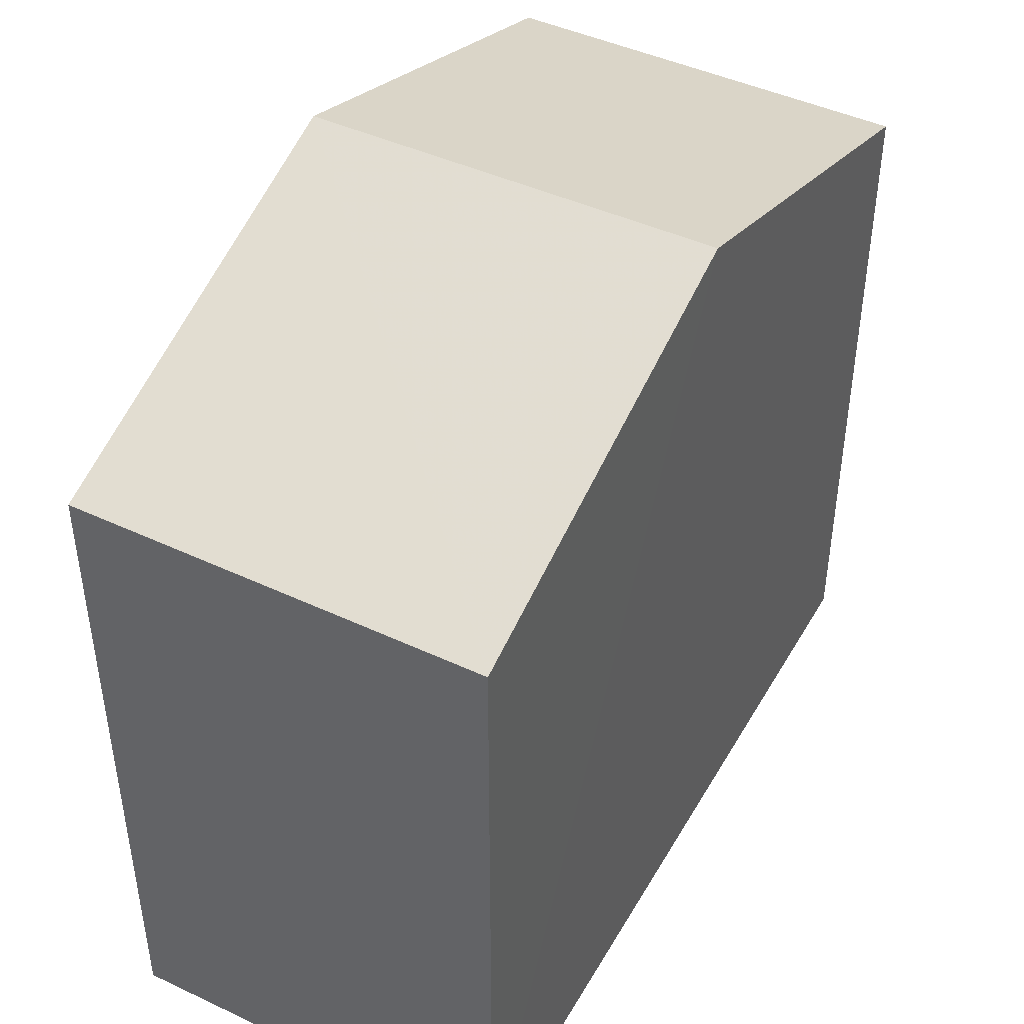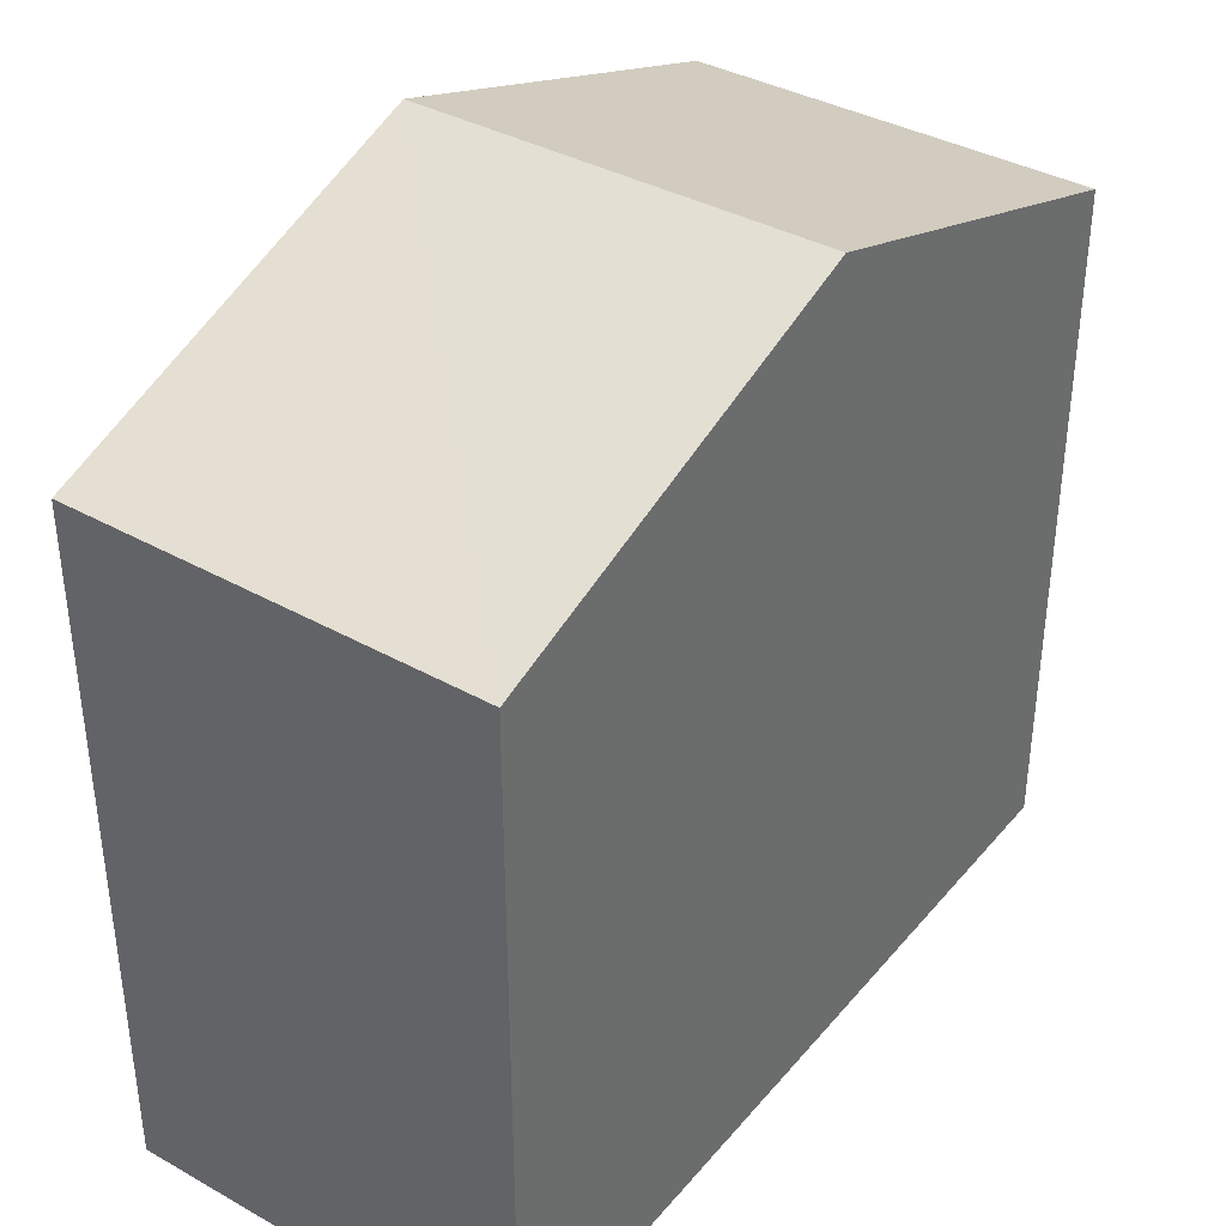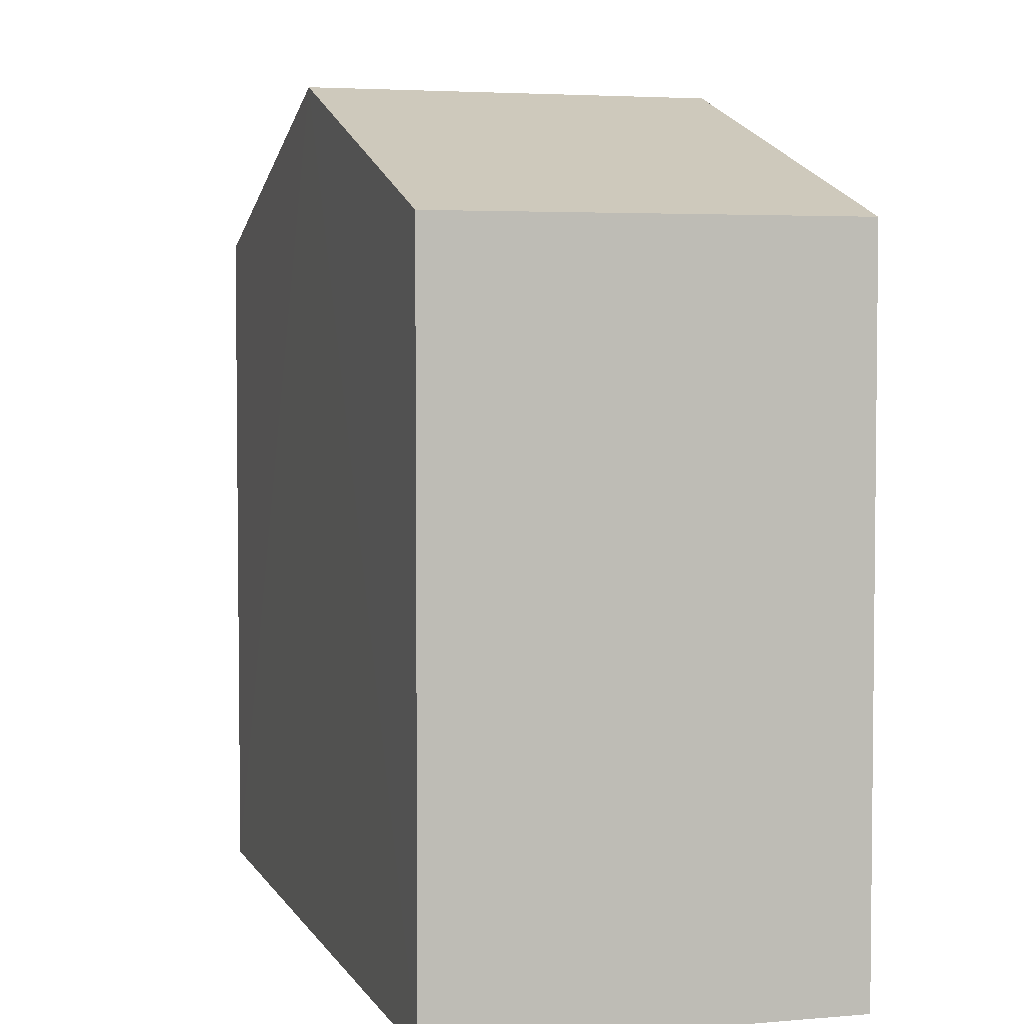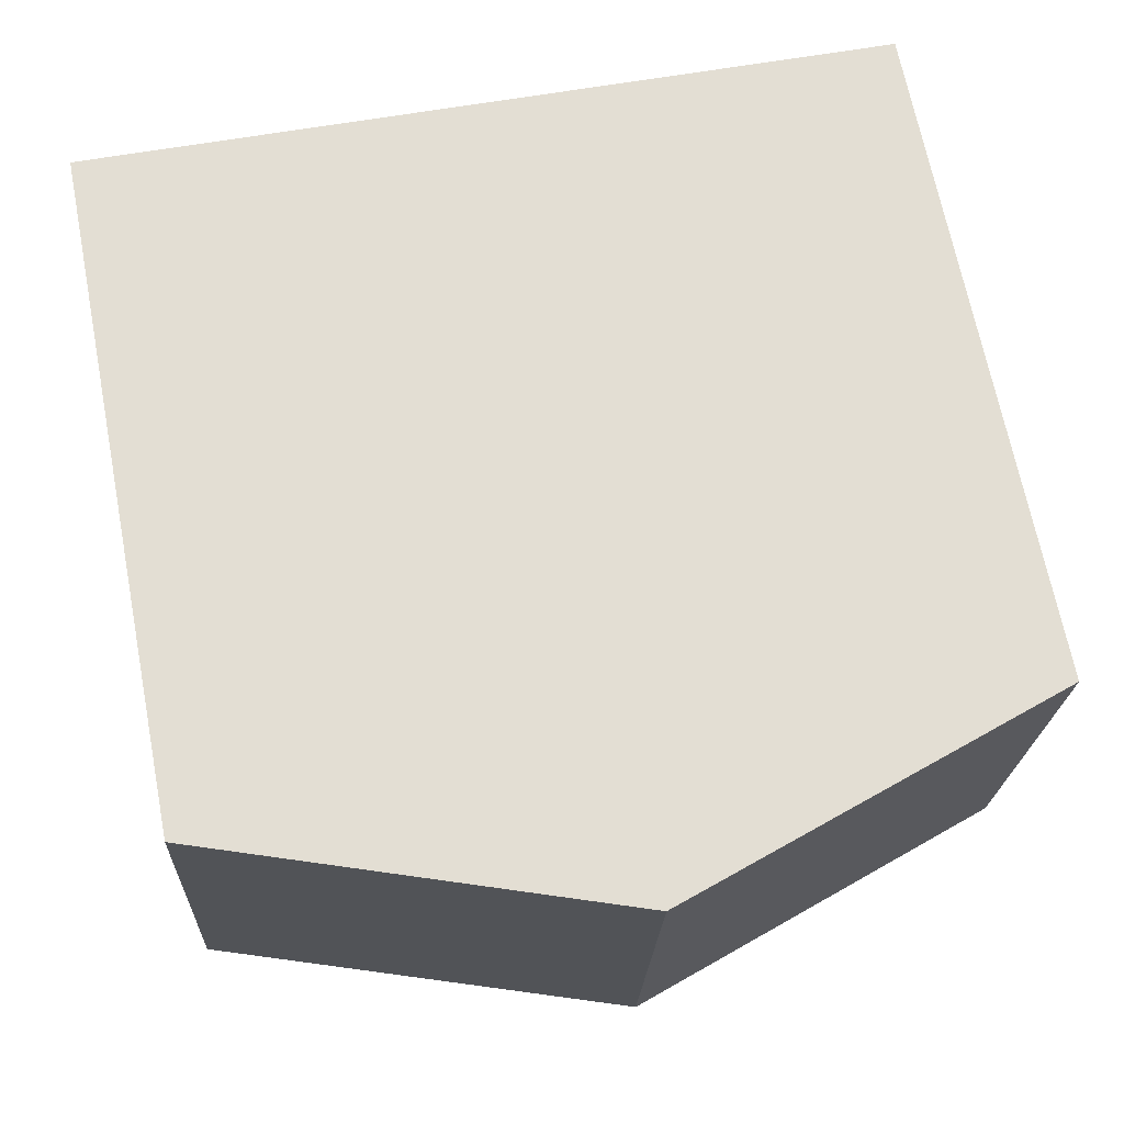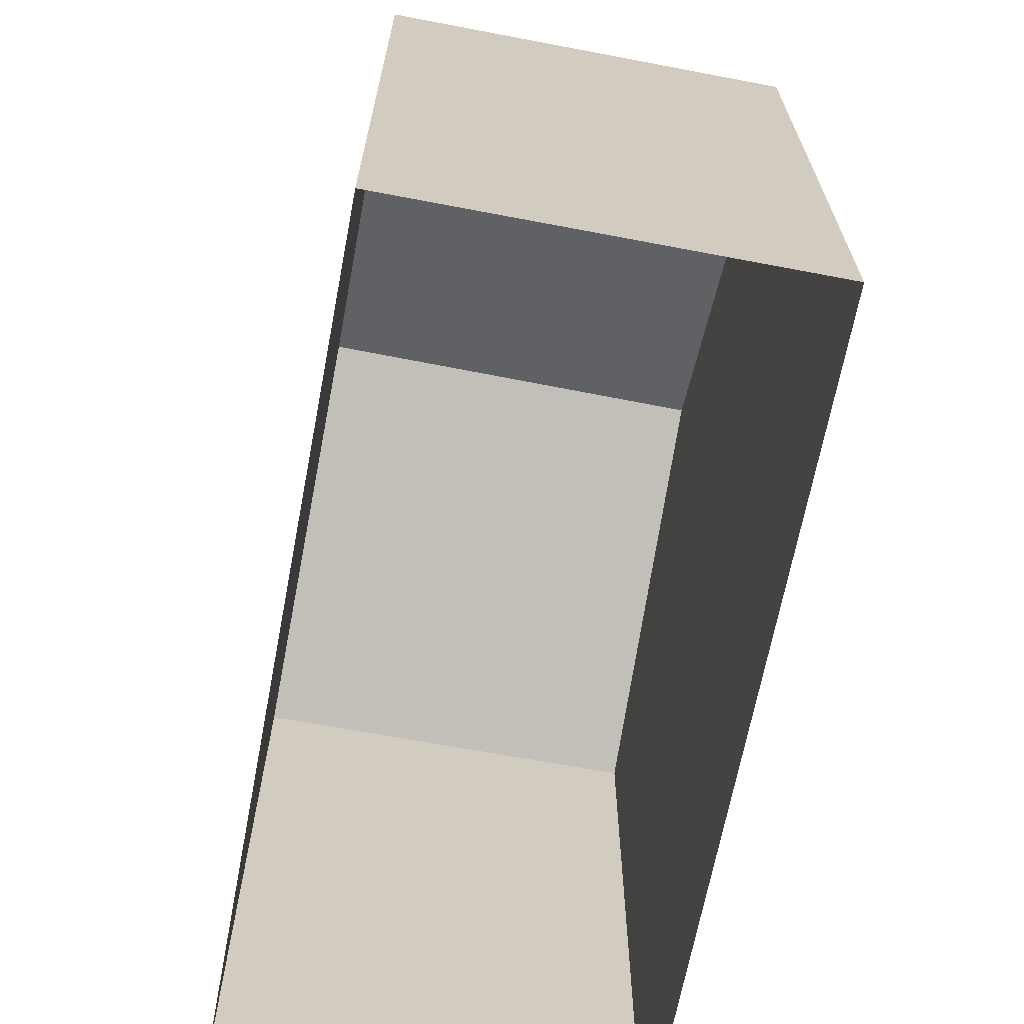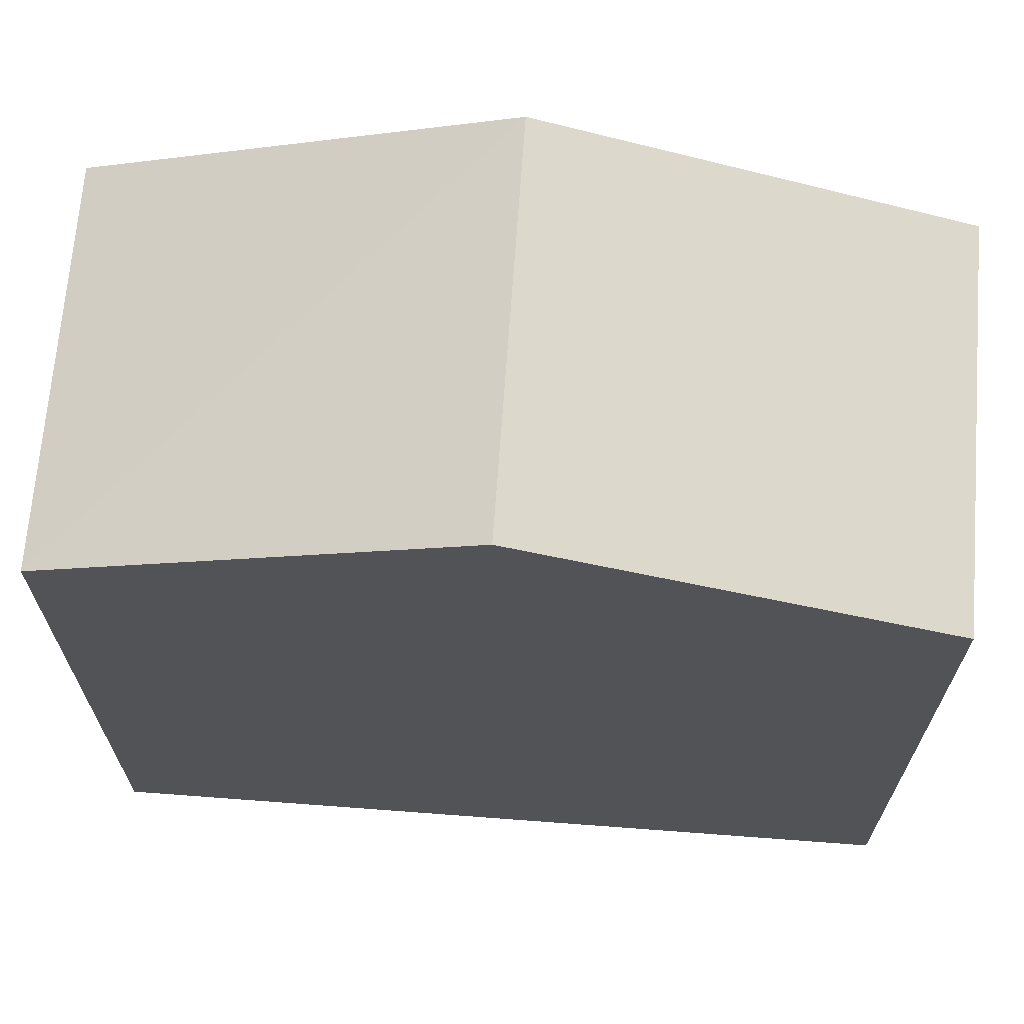
<metadata>
{"format":"obj","ext":"obj","renderer":"f3d","projection":"perspective","resolution":1024,"background":"white","views":[{"elev":45.1,"azim":115.8,"up":"+Z"},{"elev":37.9,"azim":-57.3,"up":"+Z"},{"elev":4.0,"azim":-109.0,"up":"+Z"},{"elev":68.4,"azim":-11.1,"up":"+Y"},{"elev":-67.5,"azim":-103.4,"up":"+Z"},{"elev":67.5,"azim":-178.2,"up":"+Z"}]}
</metadata>
<code>
v -3.724e+05 -1.048e+05 27.73
v -3.724e+05 -1.048e+05 27.73
v -3.724e+05 -1.048e+05 27.73
v -3.724e+05 -1.048e+05 27.73
v -3.724e+05 -1.048e+05 38.59
v -3.724e+05 -1.048e+05 36.77
v -3.724e+05 -1.048e+05 38.59
v -3.724e+05 -1.048e+05 36.77
v -3.724e+05 -1.048e+05 36.77
v -3.724e+05 -1.048e+05 36.77
f 1 2 3
f 4 1 3
f 5 6 7
f 5 8 6
f 7 9 5
f 7 10 9
f 6 1 7
f 1 4 7
f 4 10 7
f 9 3 5
f 3 2 5
f 2 8 5
f 10 4 3
f 9 10 3
f 6 2 1
f 6 8 2

</code>
